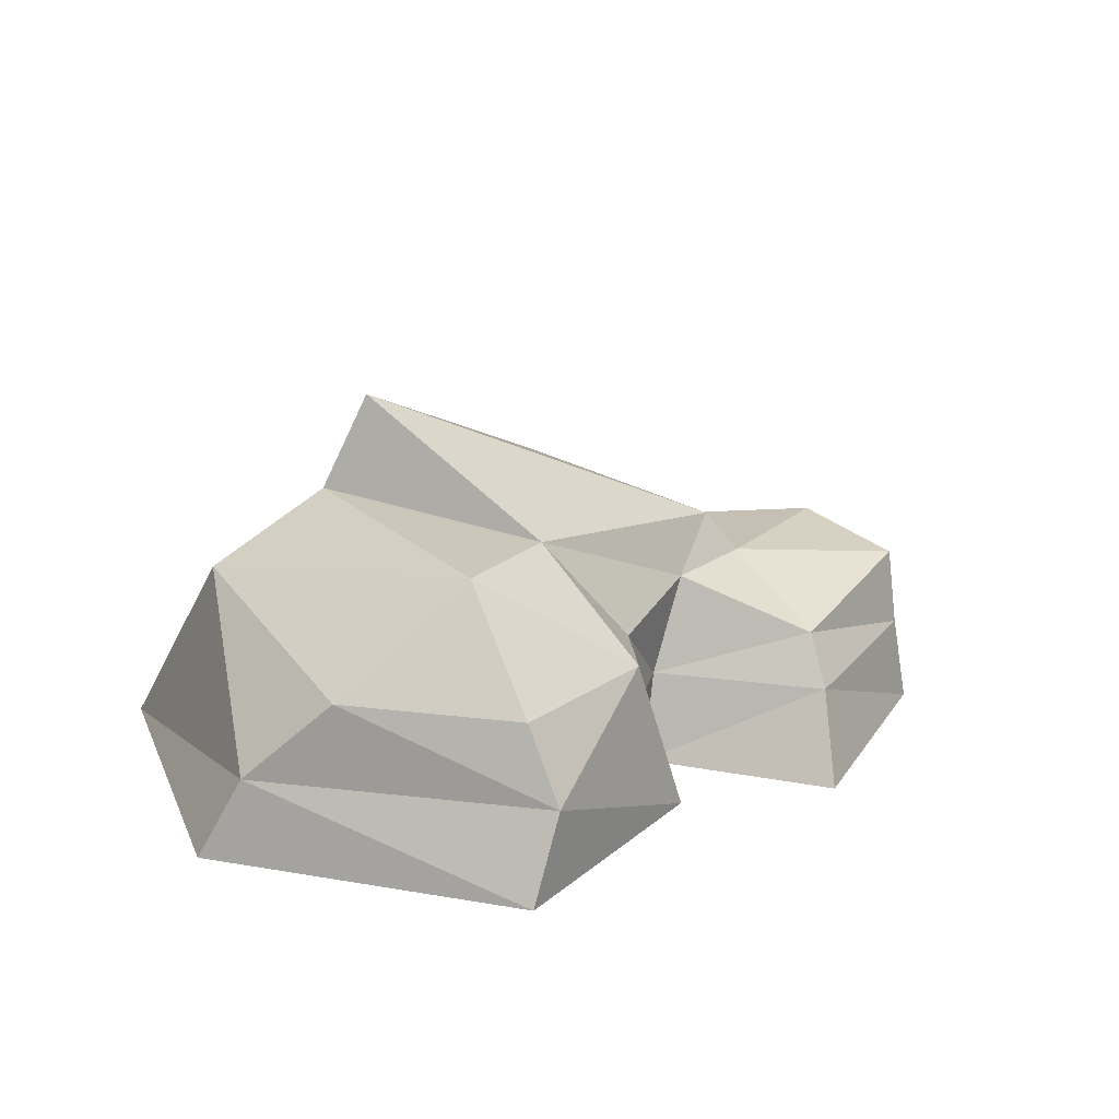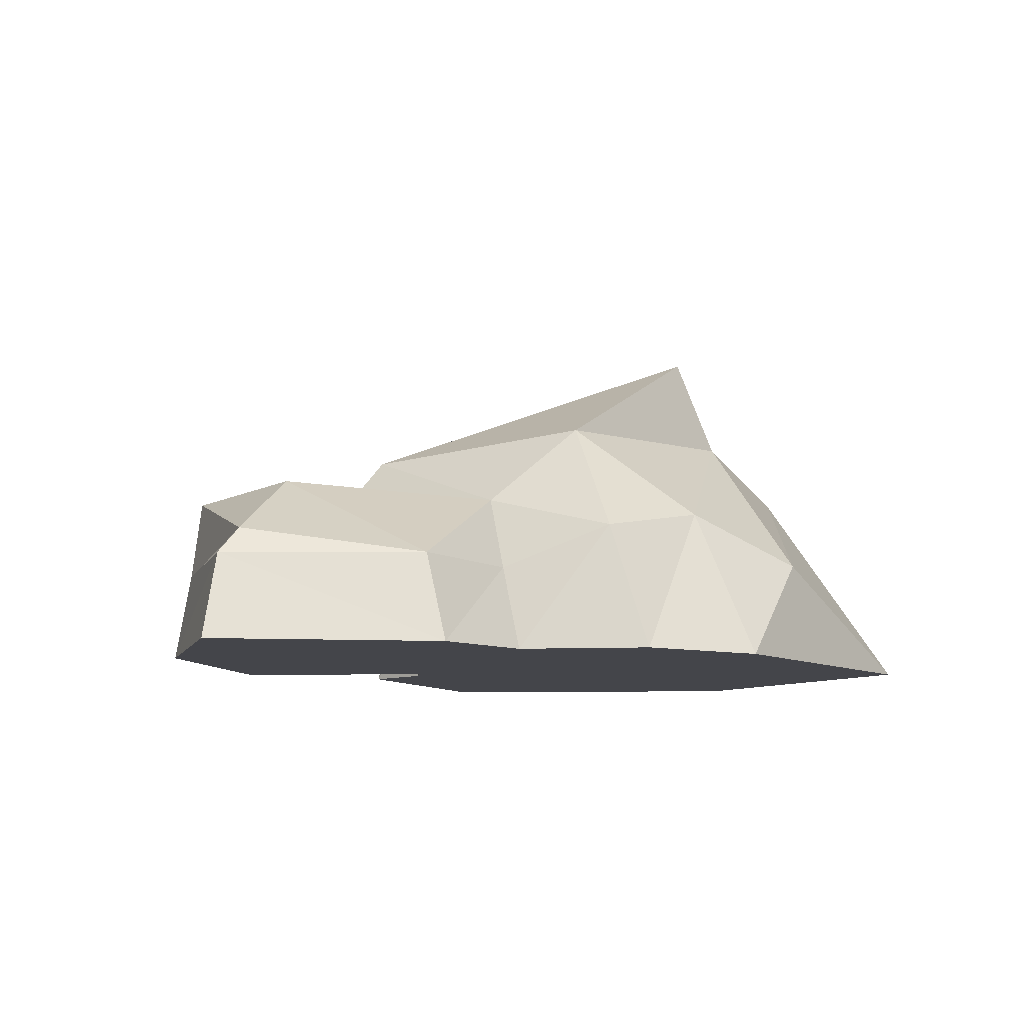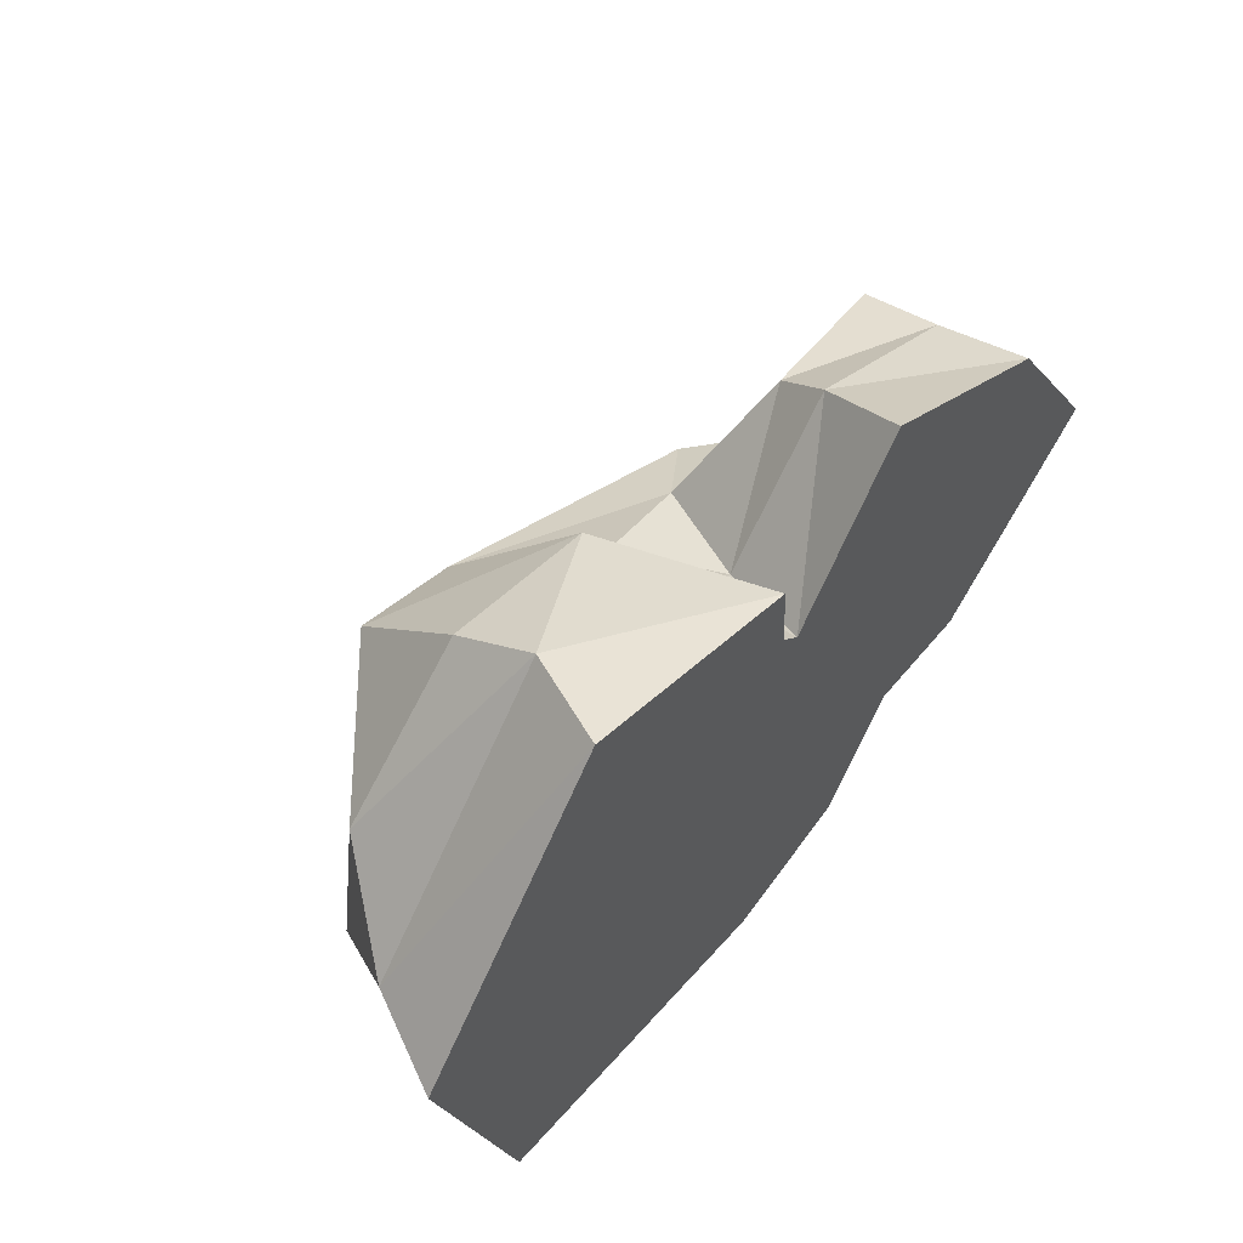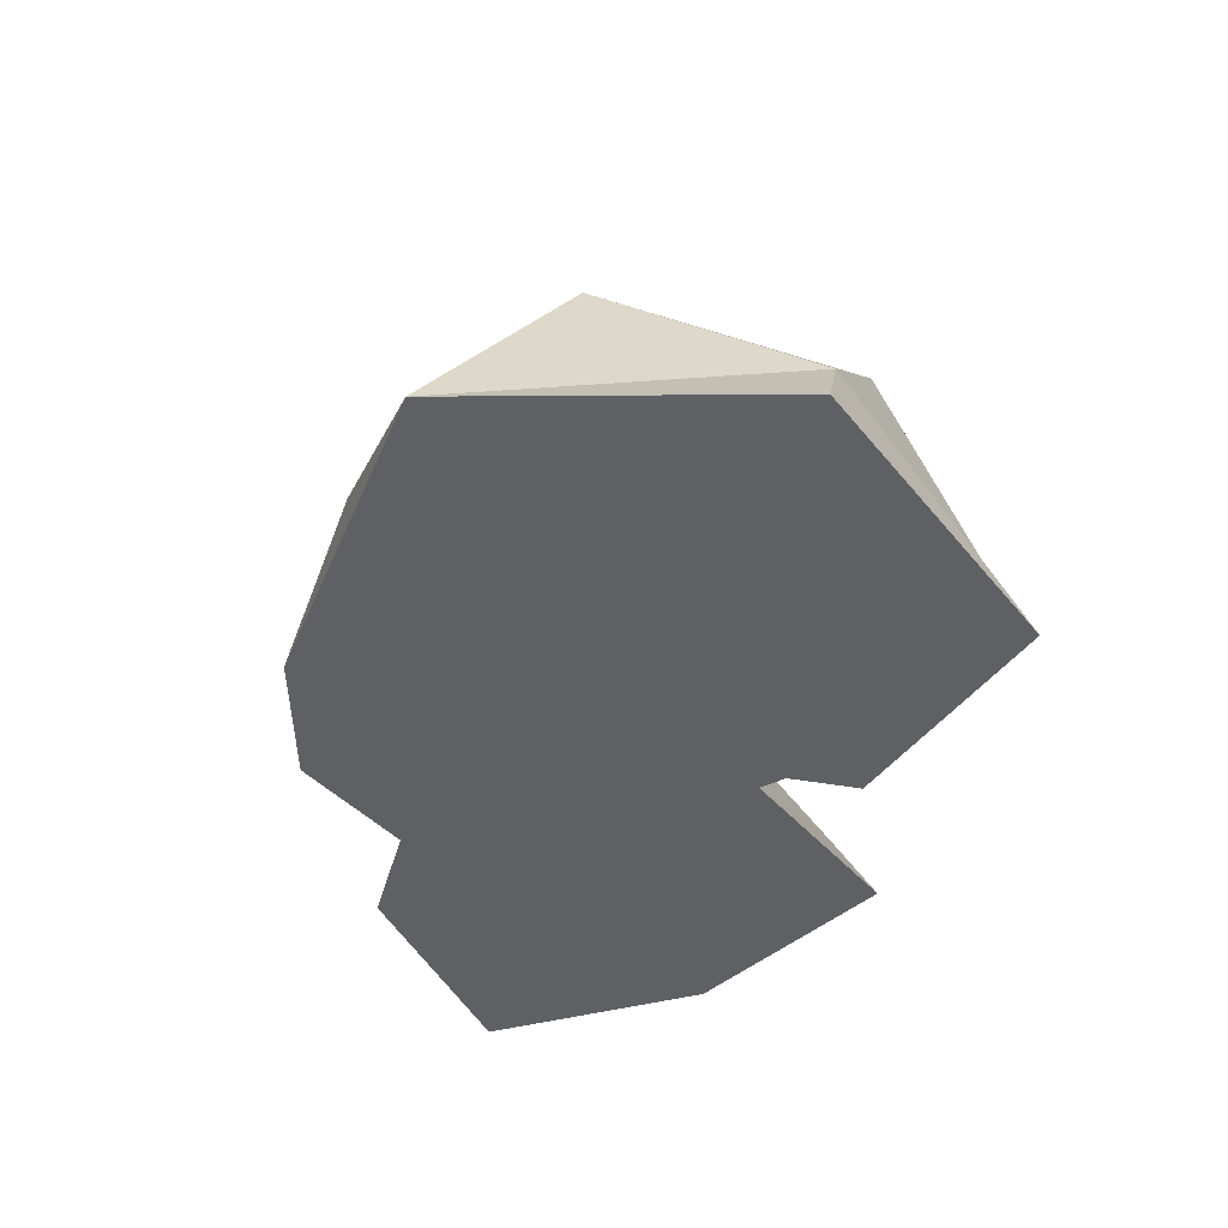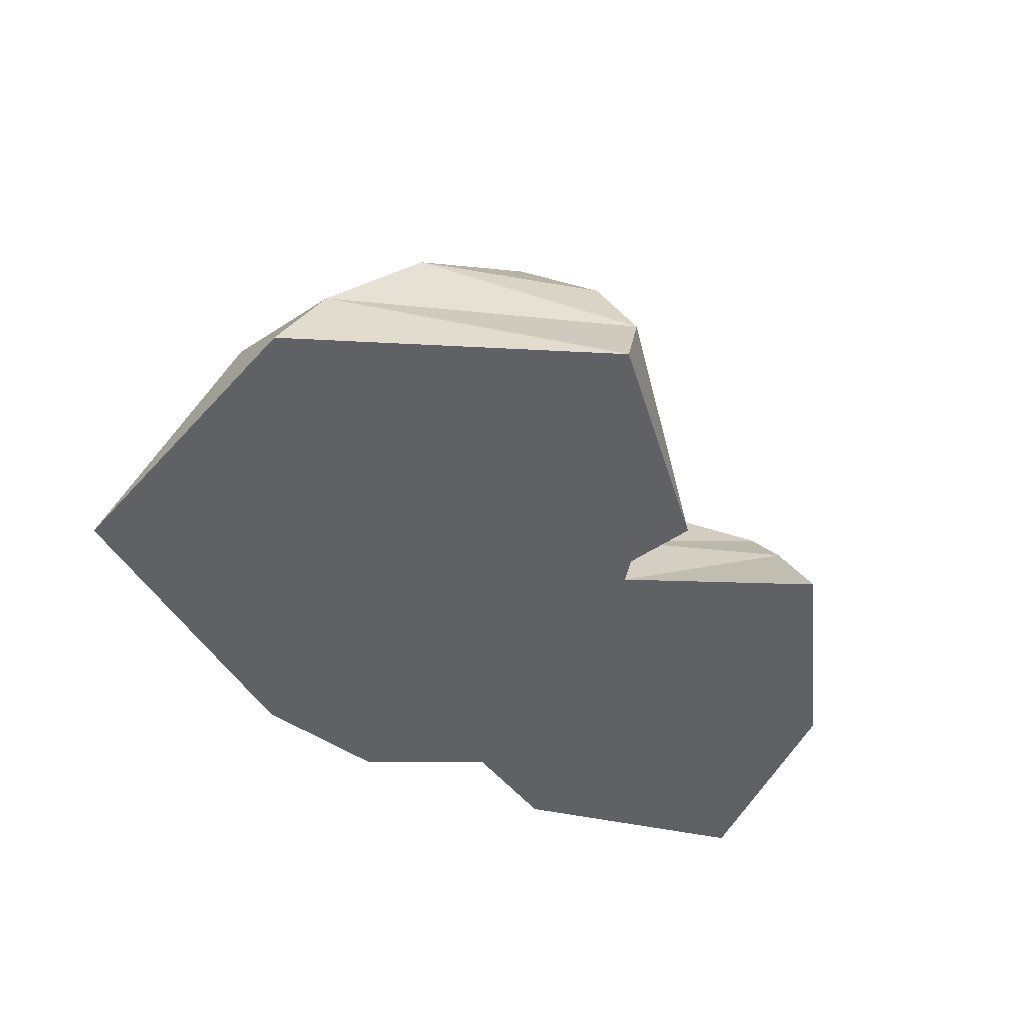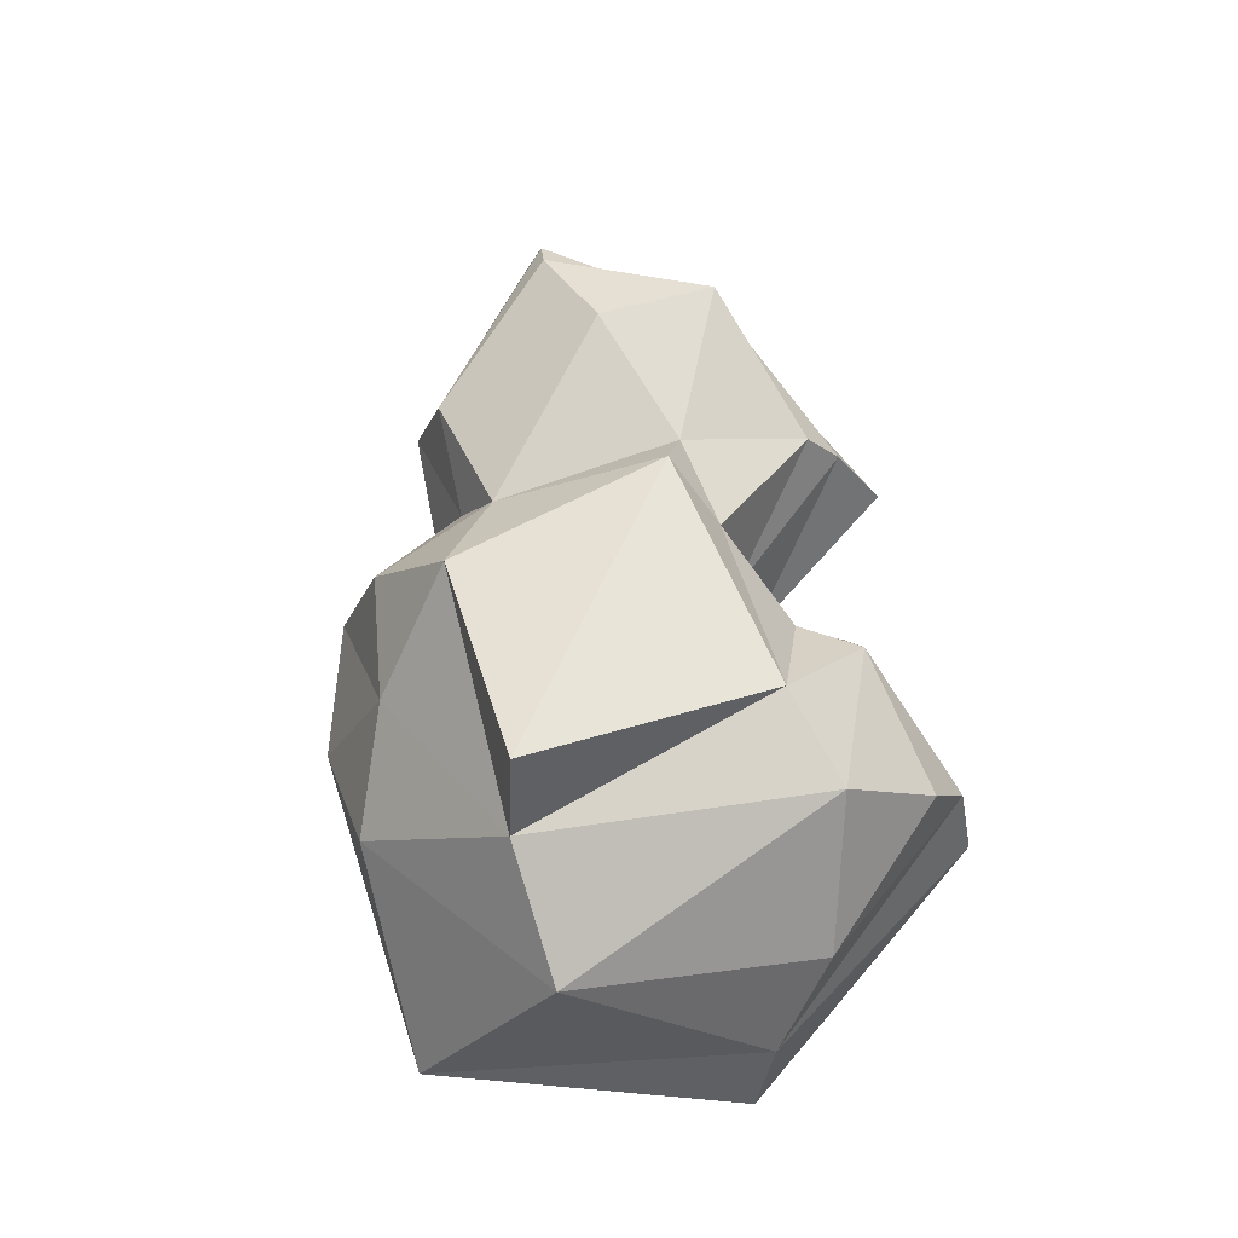
<metadata>
{"format":"obj","ext":"obj","renderer":"f3d","projection":"perspective","resolution":1024,"background":"white","views":[{"elev":23.2,"azim":-35.8,"up":"+Y"},{"elev":-9.3,"azim":131.3,"up":"+Y"},{"elev":56.7,"azim":-51.0,"up":"+Z"},{"elev":-44.2,"azim":-105.8,"up":"+Y"},{"elev":-45.9,"azim":-55.4,"up":"+Y"},{"elev":74.4,"azim":-101.2,"up":"+Y"}]}
</metadata>
<code>
o stone_3_Cube.008
v -3.614 5.471 -23.31
v -4.369 7.216 -28.48
v 1.475 4.52 -24.45
v 0.6764 -0.01666 -31.39
v 0.1182 4.899 -29.02
v -9.726 1.661 -24.57
v -5.328 5.269 -28.77
v 2.052 3.665 -24.08
v -8.37 3.375 -23.31
v 0.7757 2.607 -30.46
v -1.523 1.742 -22.73
v -10.51 -0.01666 -25.06
v -0.6445 1.742 -23.48
v -1.14 -0.01666 -23.13
v 0.1787 3.665 -23.66
v 2.189 -0.01666 -29.2
v 1.634 3.288 -27.91
v 1.974 1.742 -28.57
v 1.276 -0.01666 -19.89
v 4.333 1.816 -28.61
v 4.385 -0.01666 -29.19
v 1.731 1.742 -20.8
v 1.891 2.727 -21.48
v -1.535 -0.01666 -22.72
v -1.985 3.288 -22.62
v -1.837 3.09 -30.76
v -8.653 -0.01666 -31.43
v -6.345 -0.01666 -19.75
v -5.763 3.288 -20.72
v -5.699 5.471 -22.65
v -1.987 -0.01666 -32.17
v -5.591 1.742 -19.95
v -2.661 3.288 -21.41
v -8.118 4.298 -28.46
v -1.639 -0.01666 -21.26
v -4.271 2.117 -31.66
v 7.451 1.742 -25.89
v 5.239 1.742 -22.4
v 7.959 -0.01666 -26.07
v 5.424 -0.01666 -22.15
v 5.242 3.288 -22.71
v 6.936 2.285 -25.92
v 5.005 3.574 -25.14
f 7 2 5
f 3 17 5
f 15 1 25
f 2 1 3
f 16 18 21
f 10 17 18
f 11 33 35
f 5 2 3
f 7 30 1
f 26 31 36
f 10 16 4
f 8 15 23
f 20 37 21
f 13 25 11
f 14 11 24
f 13 23 15
f 20 43 42
f 38 23 22
f 40 22 19
f 14 22 13
f 8 41 43
f 18 20 21
f 24 11 35
f 7 36 34
f 7 1 2
f 29 30 9
f 26 5 10
f 4 26 10
f 27 34 36
f 32 9 6
f 28 6 12
f 27 36 31
f 33 32 35
f 33 30 29
f 35 32 28
f 1 33 25
f 6 34 27
f 12 6 27
f 9 30 34
f 3 15 8
f 16 24 28
f 41 42 43
f 40 37 38
f 38 42 41
f 21 37 39
f 17 43 20
f 3 8 17
f 10 5 17
f 11 25 33
f 7 34 30
f 26 4 31
f 10 18 16
f 20 42 37
f 13 15 25
f 14 13 11
f 13 22 23
f 38 41 23
f 40 38 22
f 14 19 22
f 8 23 41
f 18 17 20
f 7 26 36
f 26 7 5
f 32 29 9
f 28 32 6
f 33 29 32
f 1 30 33
f 6 9 34
f 3 1 15
f 12 27 31
f 31 4 16
f 16 21 39
f 39 40 19
f 39 19 14
f 12 31 16
f 16 39 14
f 24 35 28
f 16 14 24
f 28 12 16
f 40 39 37
f 38 37 42
f 17 8 43

</code>
